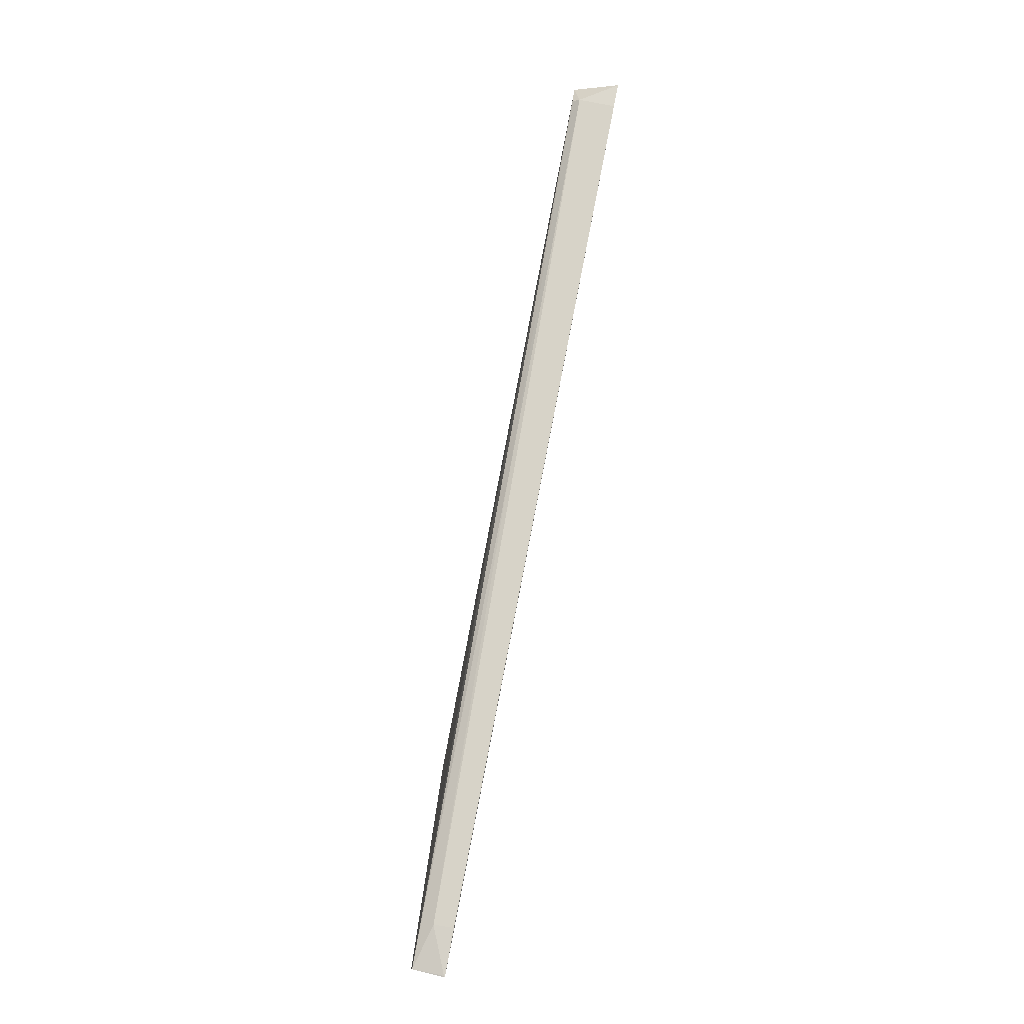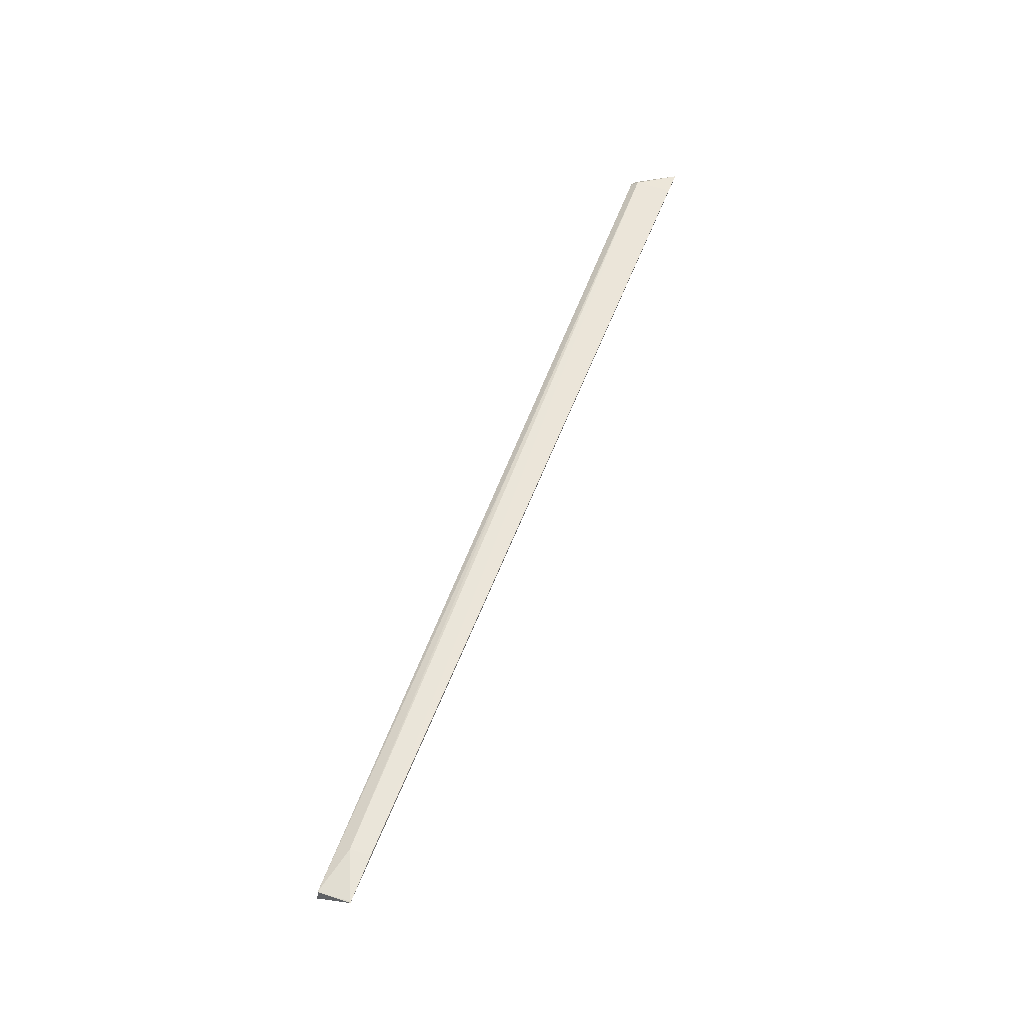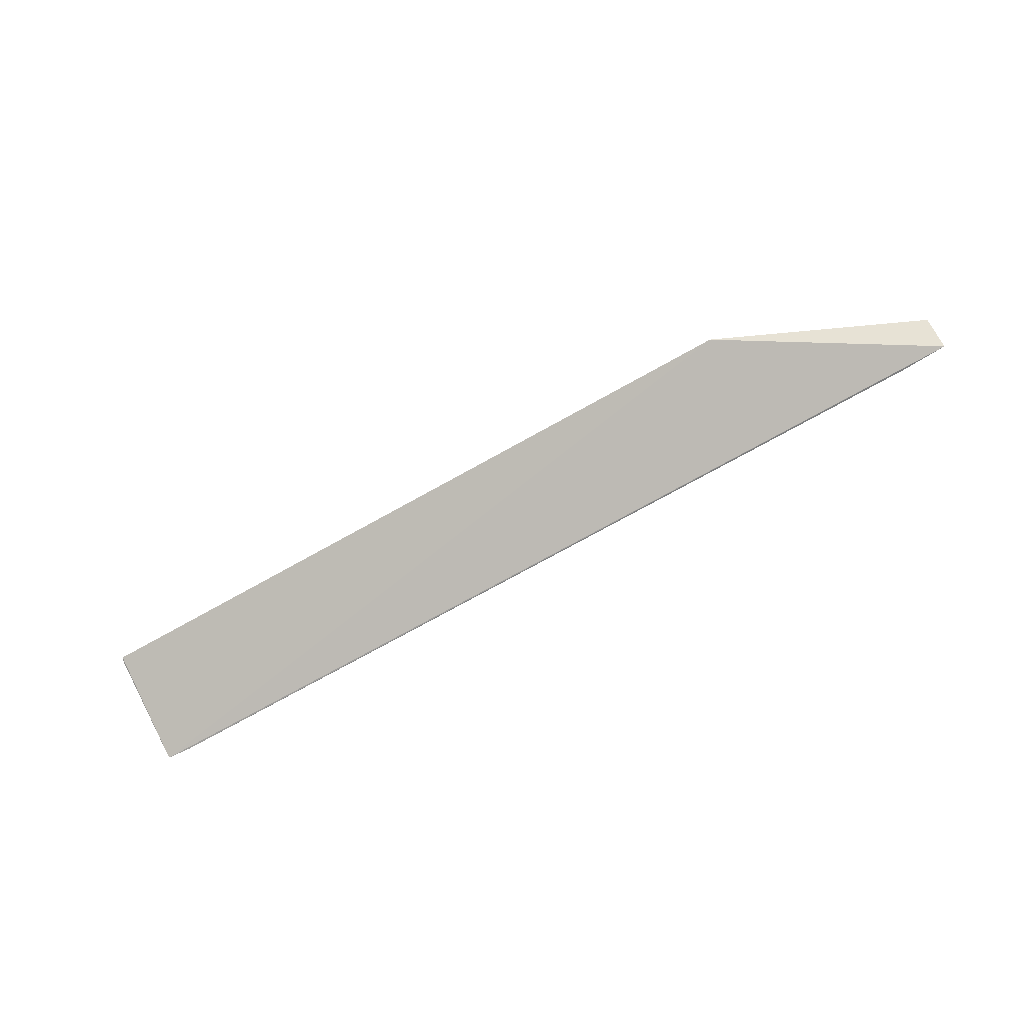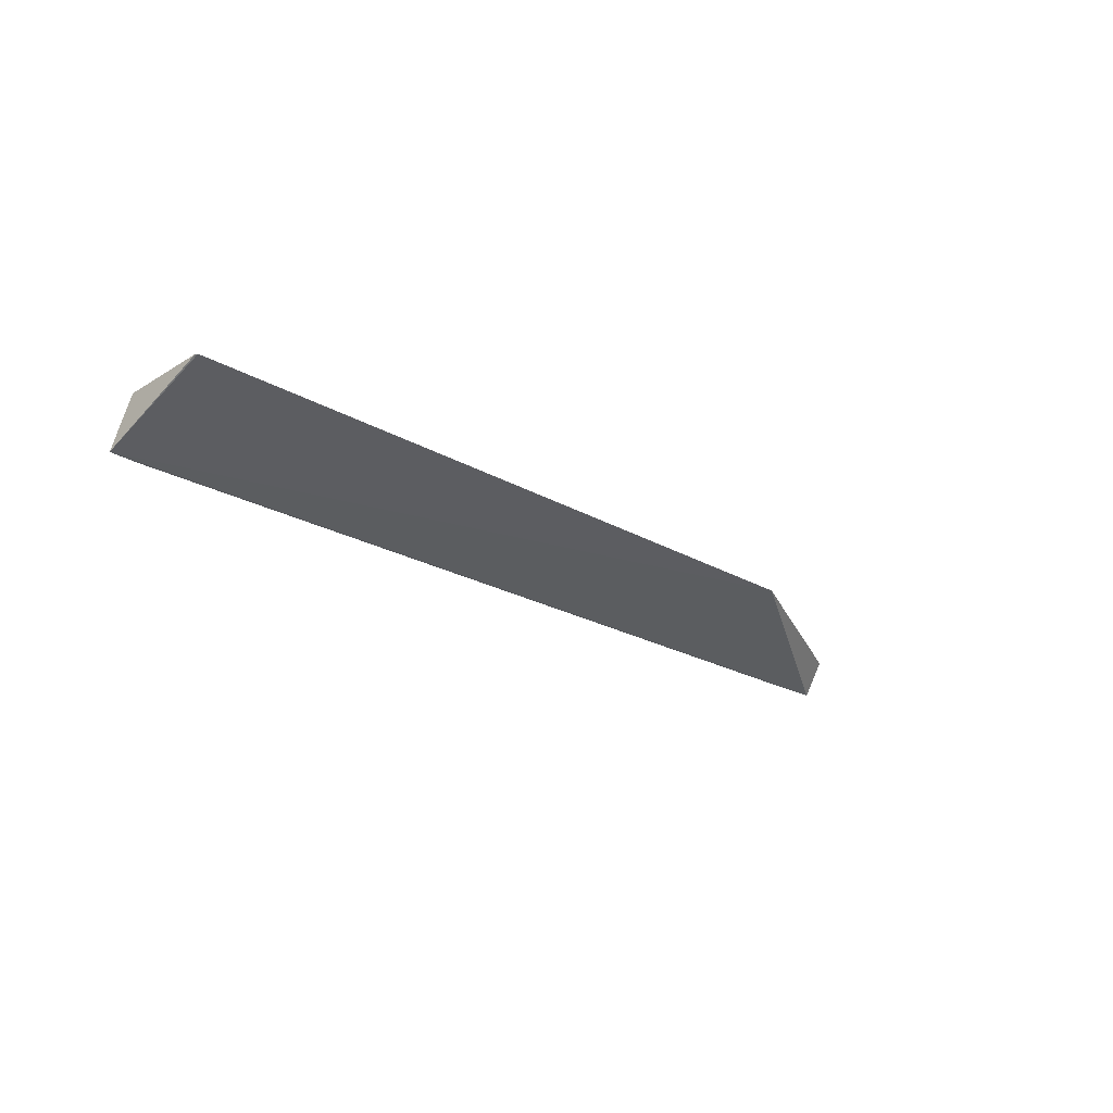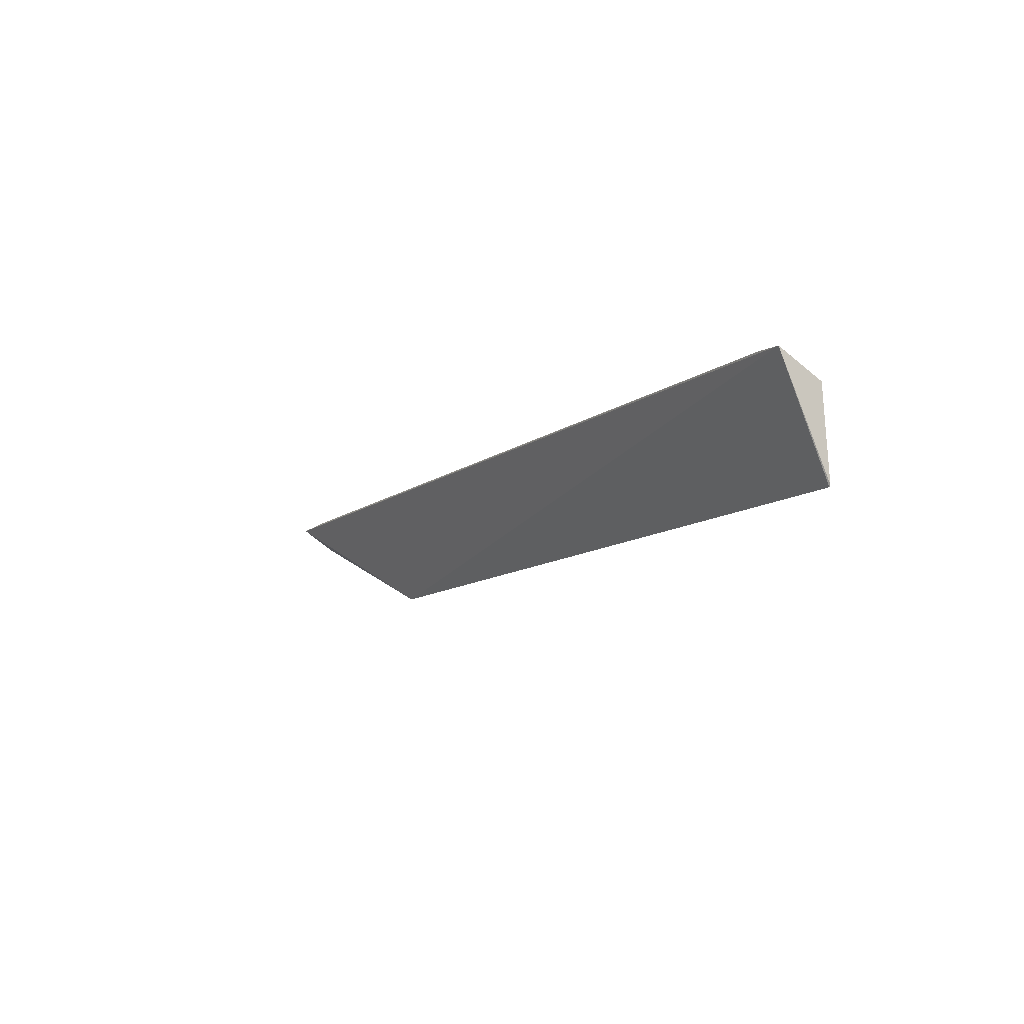
<metadata>
{"format":"obj","ext":"obj","renderer":"f3d","projection":"perspective","resolution":1024,"background":"white","views":[{"elev":76.1,"azim":100.9,"up":"+Y"},{"elev":55.4,"azim":110.5,"up":"+Y"},{"elev":-67.7,"azim":30.1,"up":"+Z"},{"elev":-21.3,"azim":-46.0,"up":"+Z"},{"elev":-11.2,"azim":-120.4,"up":"+Y"}]}
</metadata>
<code>
v 0.09277 0.02409 0.2769
v 0.09284 0.02112 0.2772
v 0.09304 0.02516 0.2707
v -0.0868 0.02555 0.2709
v -0.08636 0.02114 0.2797
v 0.05435 0.004303 0.2797
v -0.08208 0.02559 0.278
v -0.08628 0.004199 0.2806
v 0.05424 0.007178 0.2796
v 0.08432 0.02539 0.2746
v -0.08208 0.02444 0.2795
v -0.08654 0.004532 0.2806
v -0.001128 0.02521 0.2772
v 0.09279 0.02518 0.2709
v -0.08186 0.02587 0.2709
v 0.0117 0.02043 0.2788
v 0.08418 0.02555 0.2708
f 1 2 3
f 6 3 2
f 6 4 3
f 7 4 5
f 8 4 6
f 9 6 2
f 9 2 1
f 9 5 6
f 11 7 5
f 11 5 9
f 12 5 4
f 12 4 8
f 12 8 6
f 12 6 5
f 13 10 7
f 13 1 10
f 13 11 1
f 13 7 11
f 14 10 1
f 14 1 3
f 15 4 7
f 15 3 4
f 16 11 9
f 16 9 1
f 16 1 11
f 17 10 14
f 17 14 3
f 17 3 15
f 17 15 7
f 17 7 10

</code>
